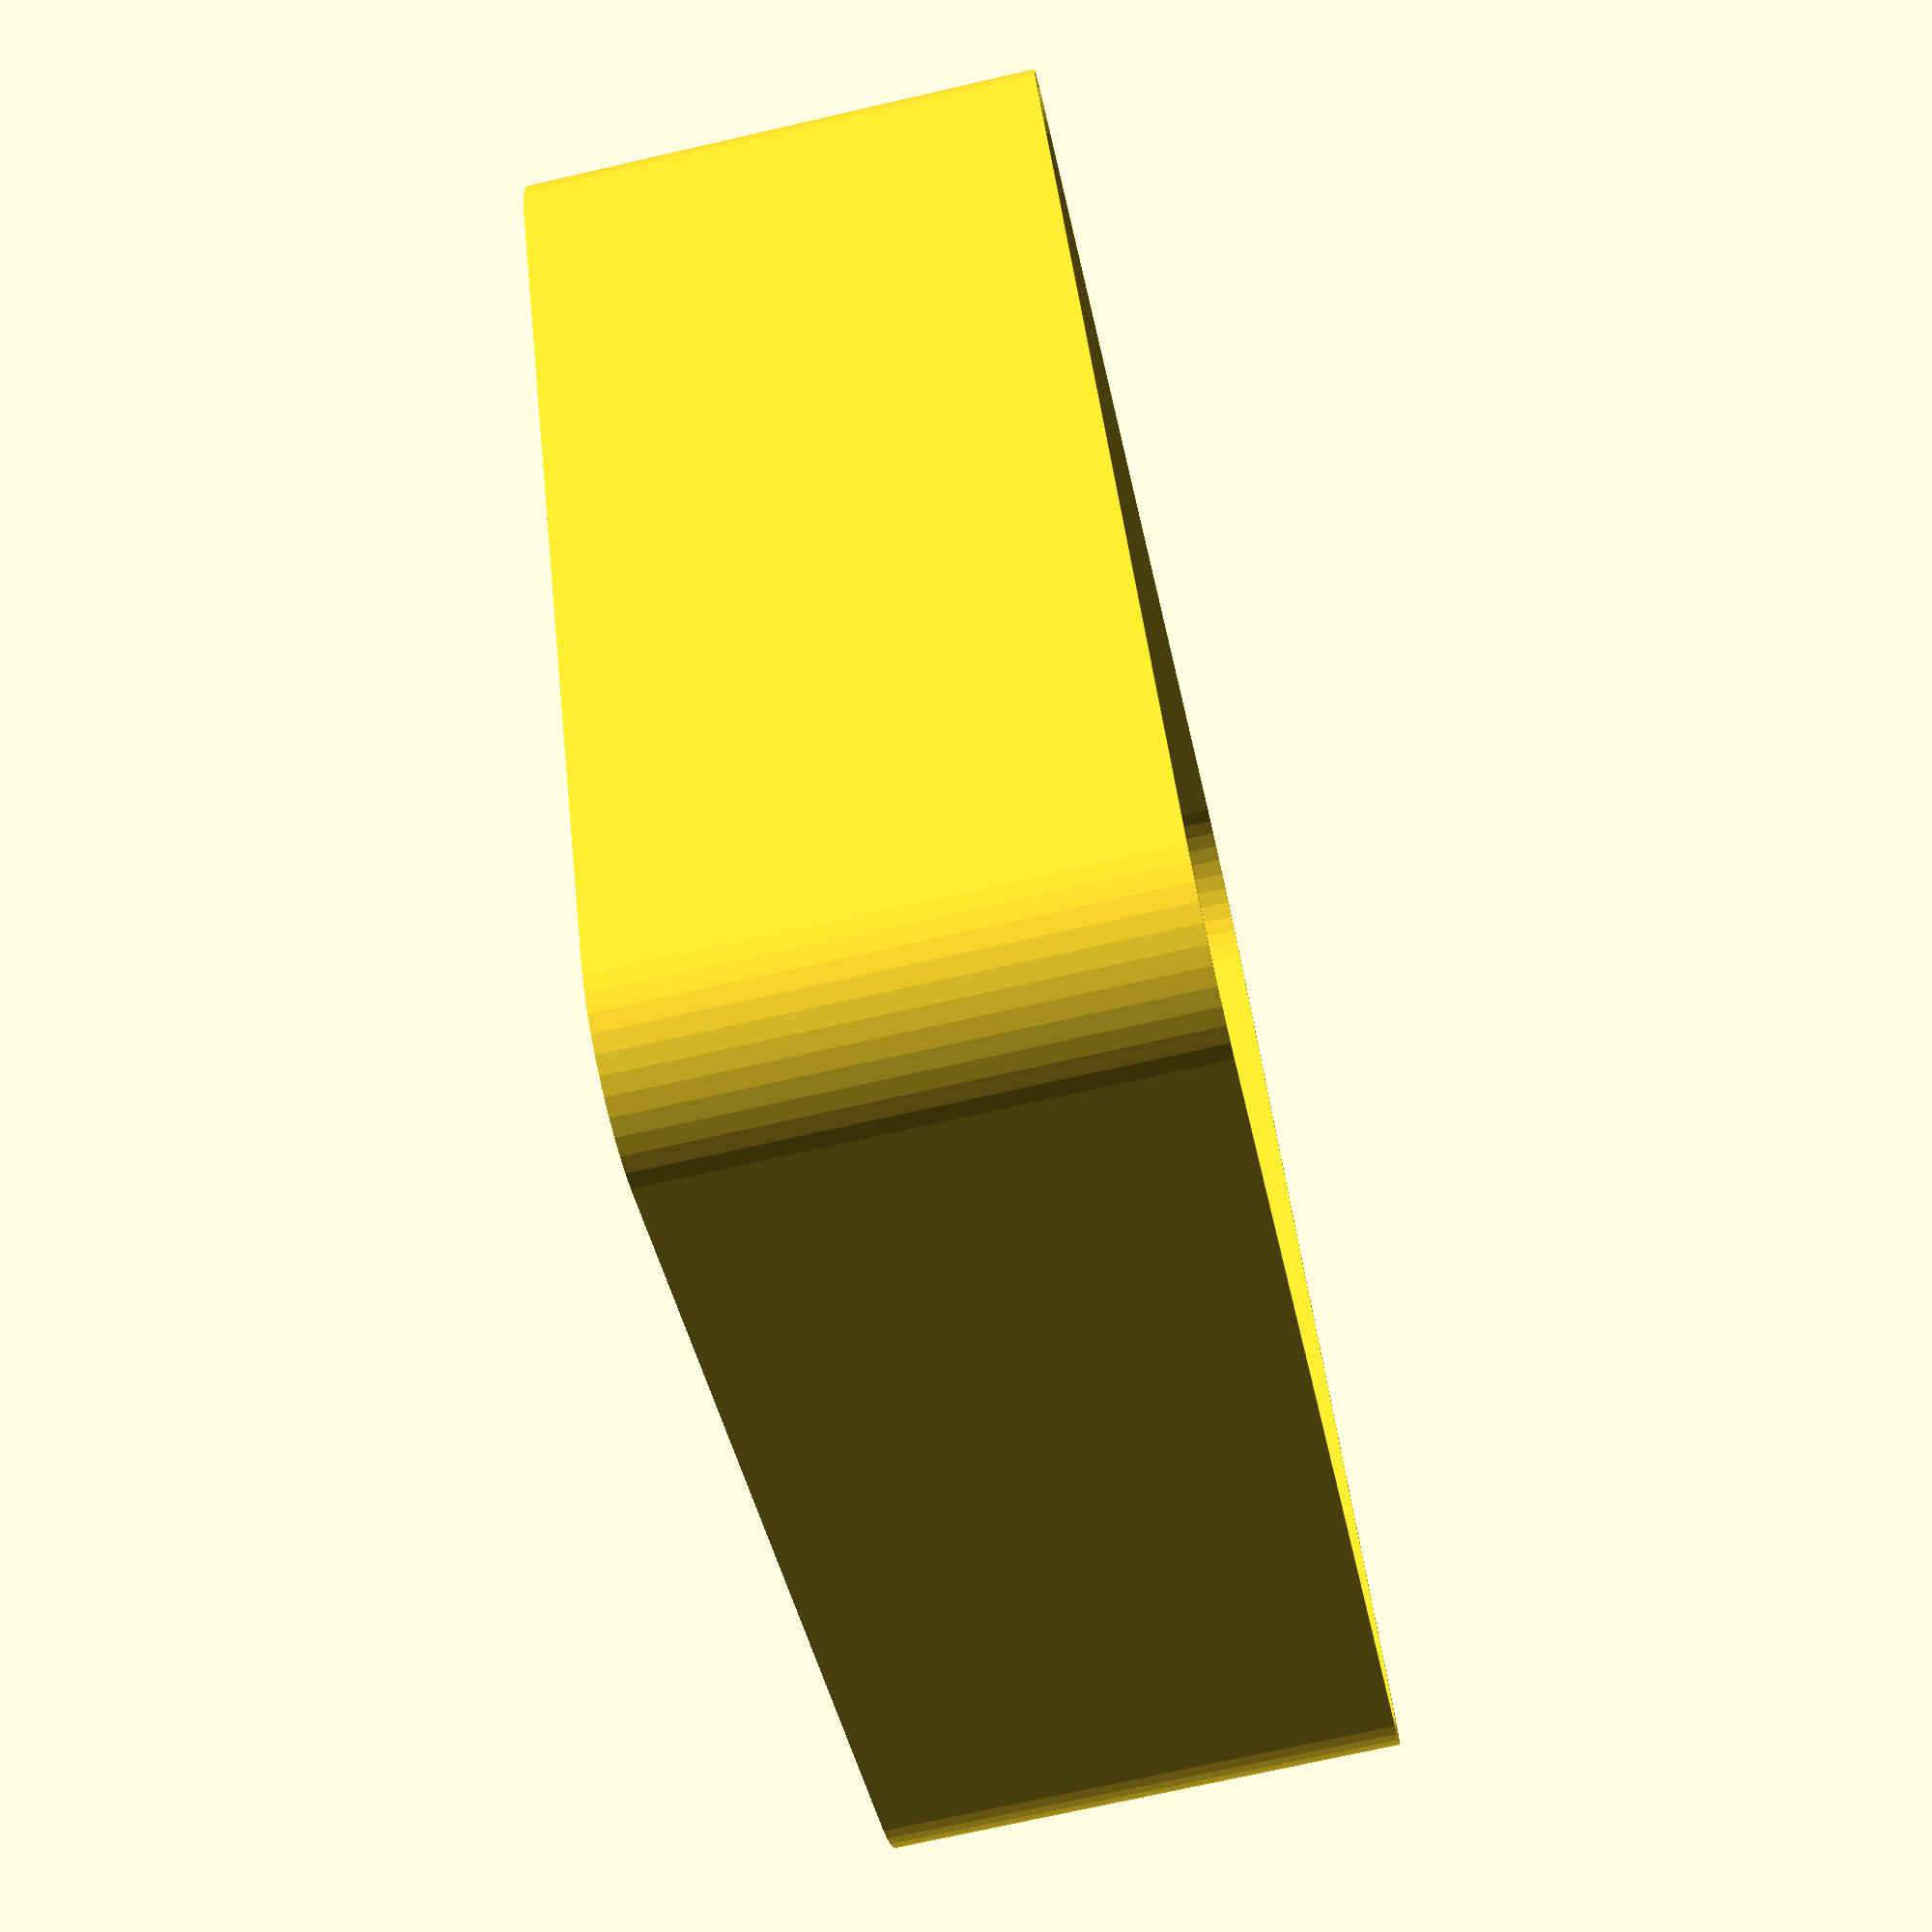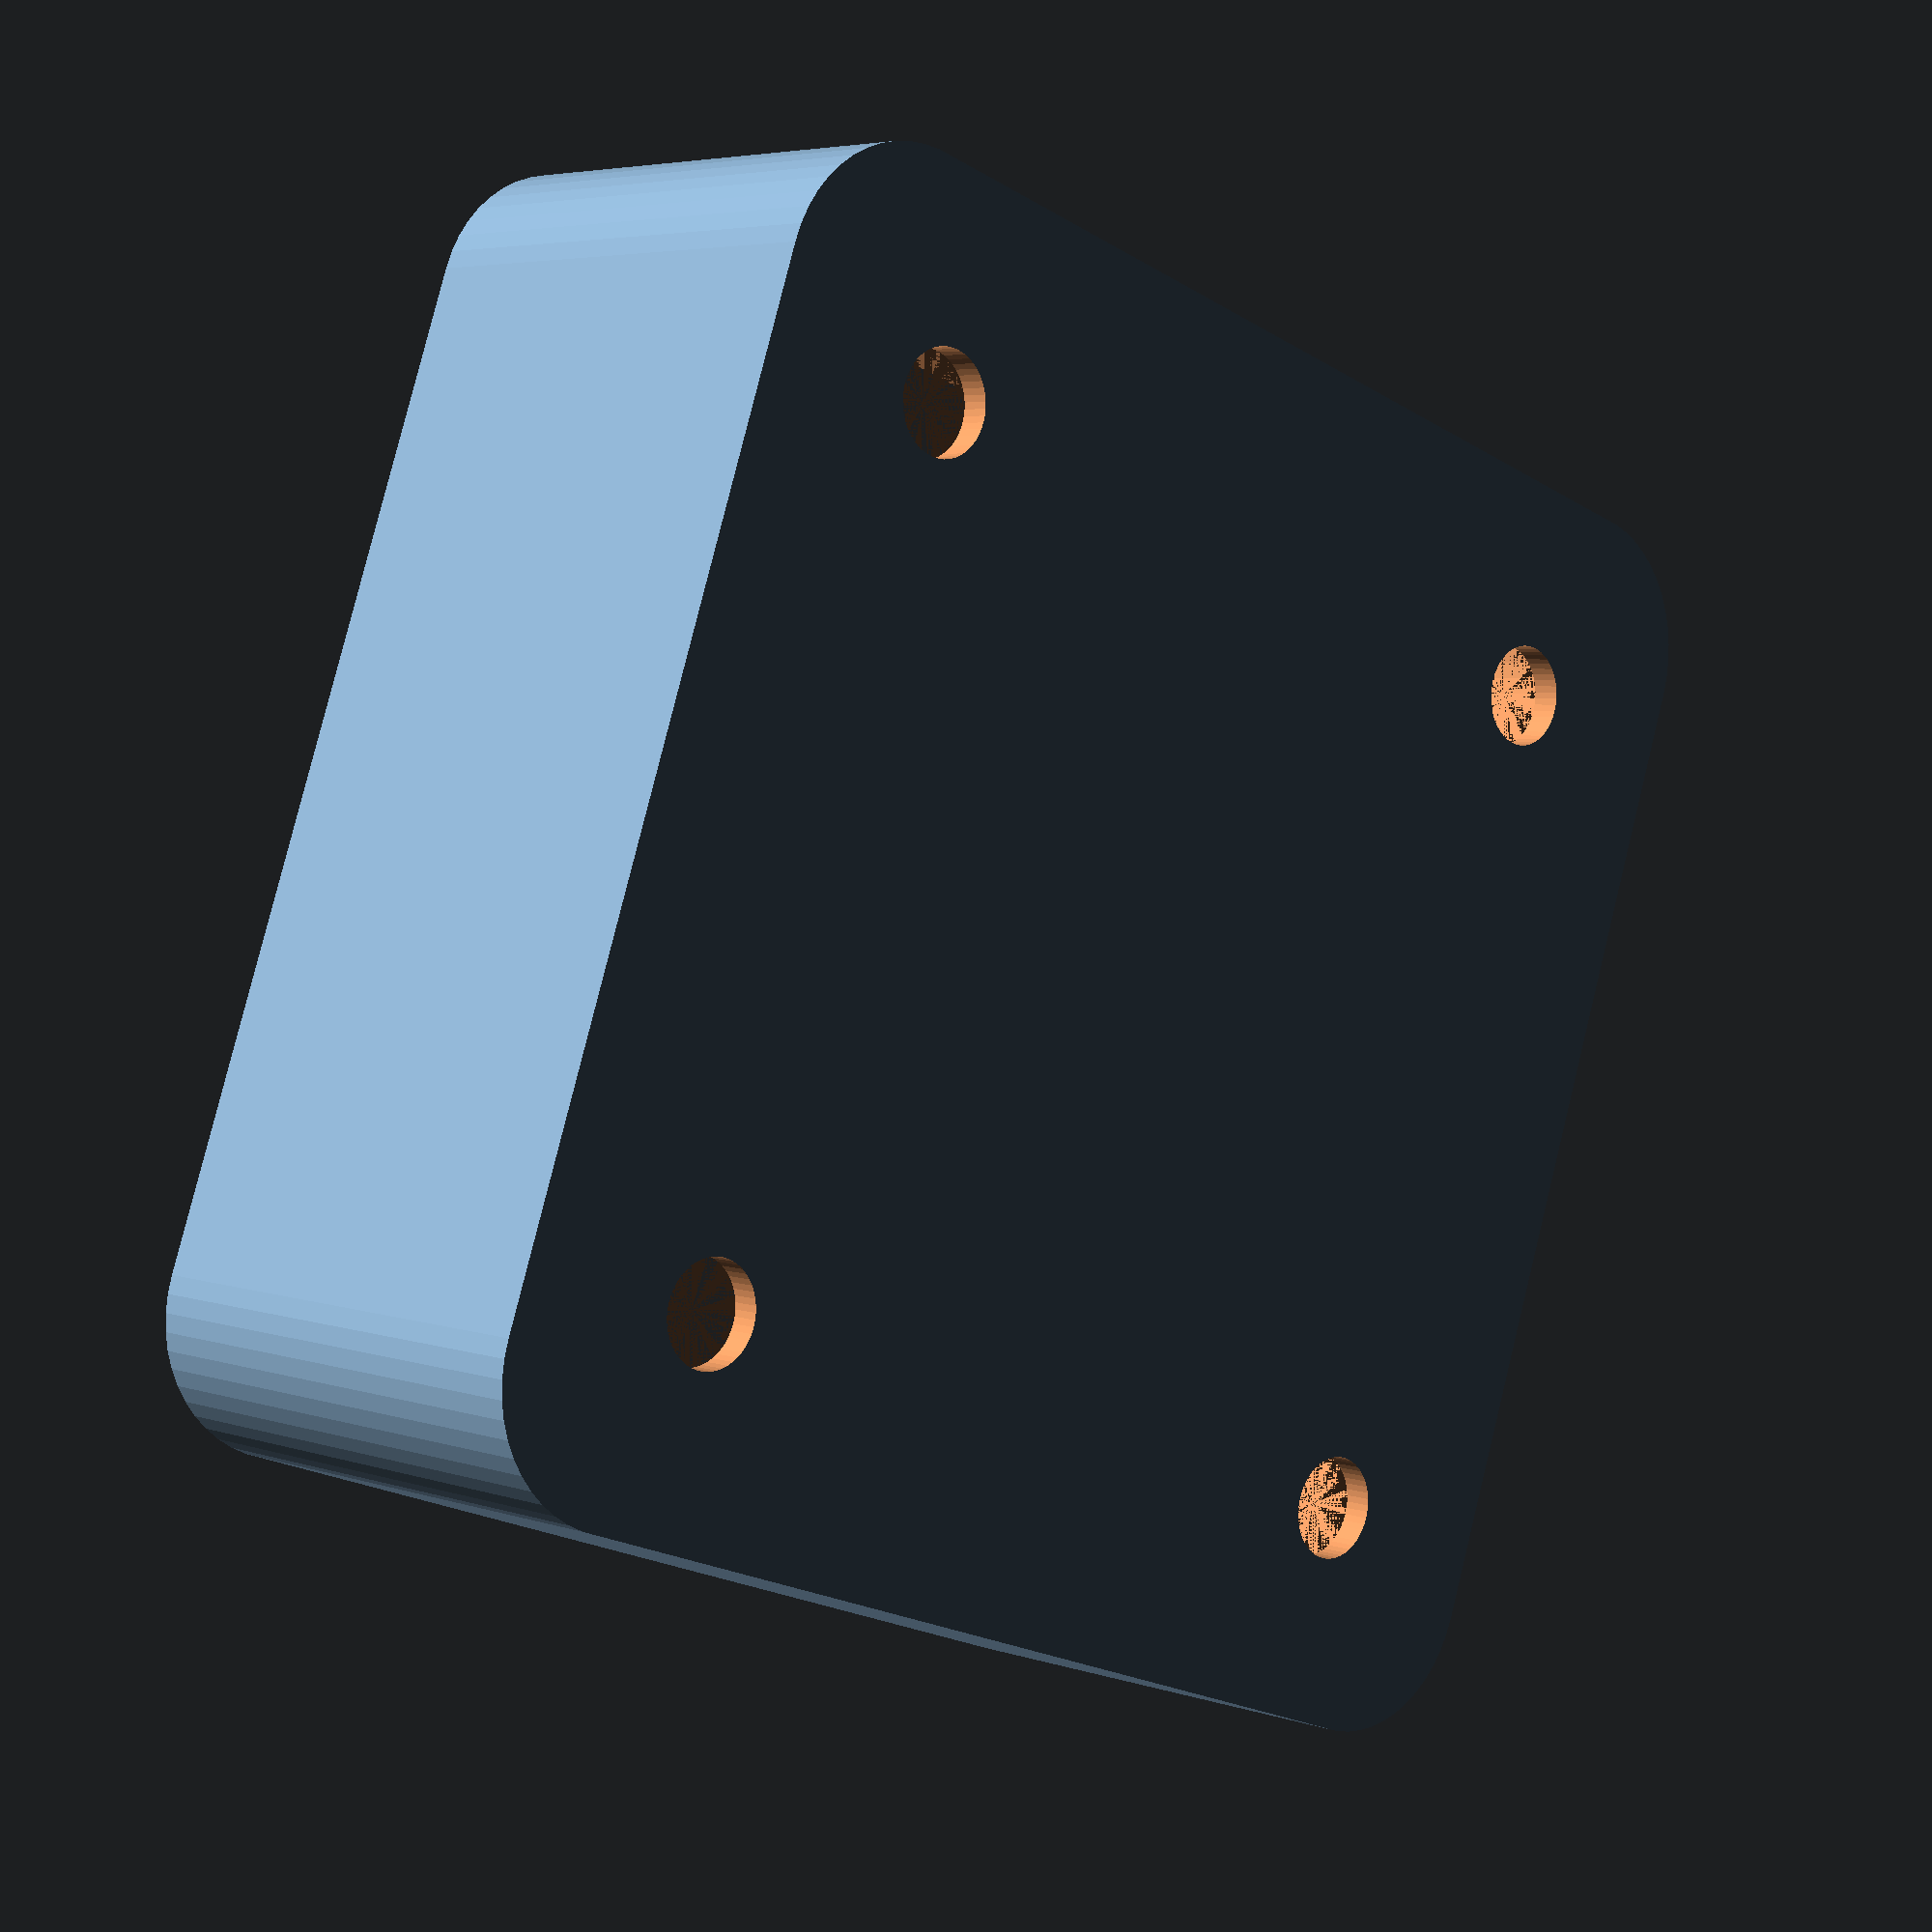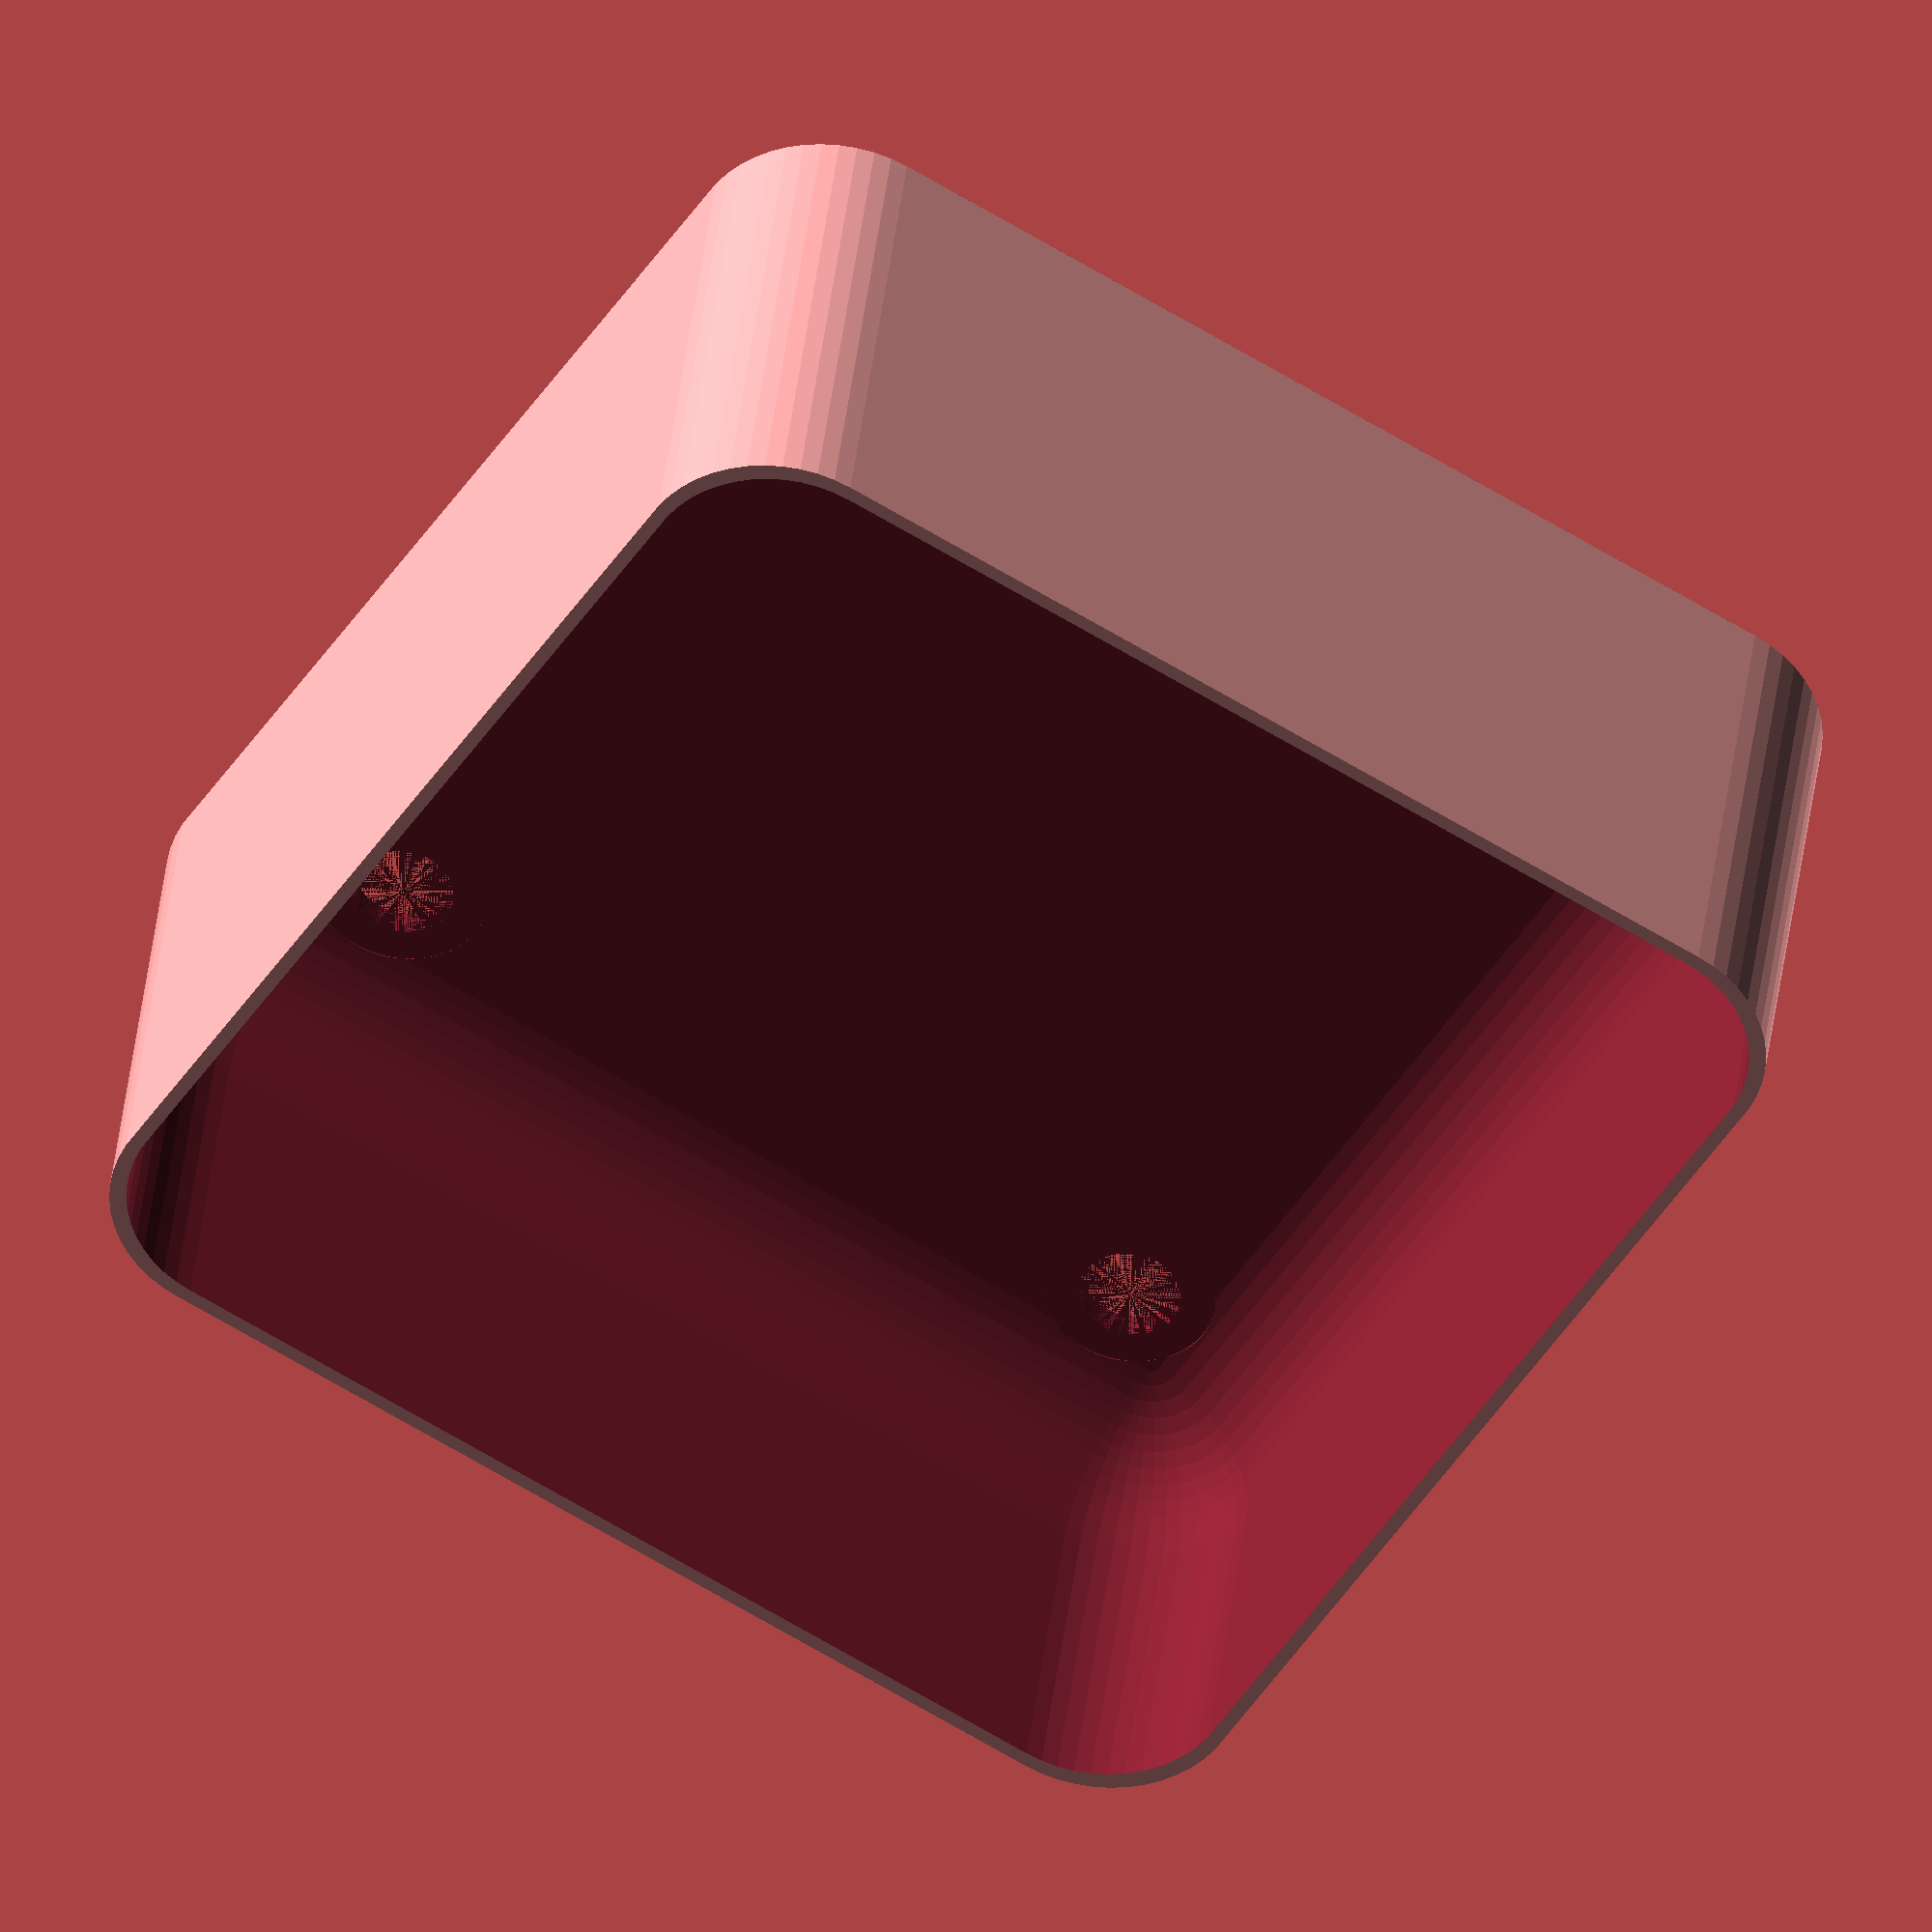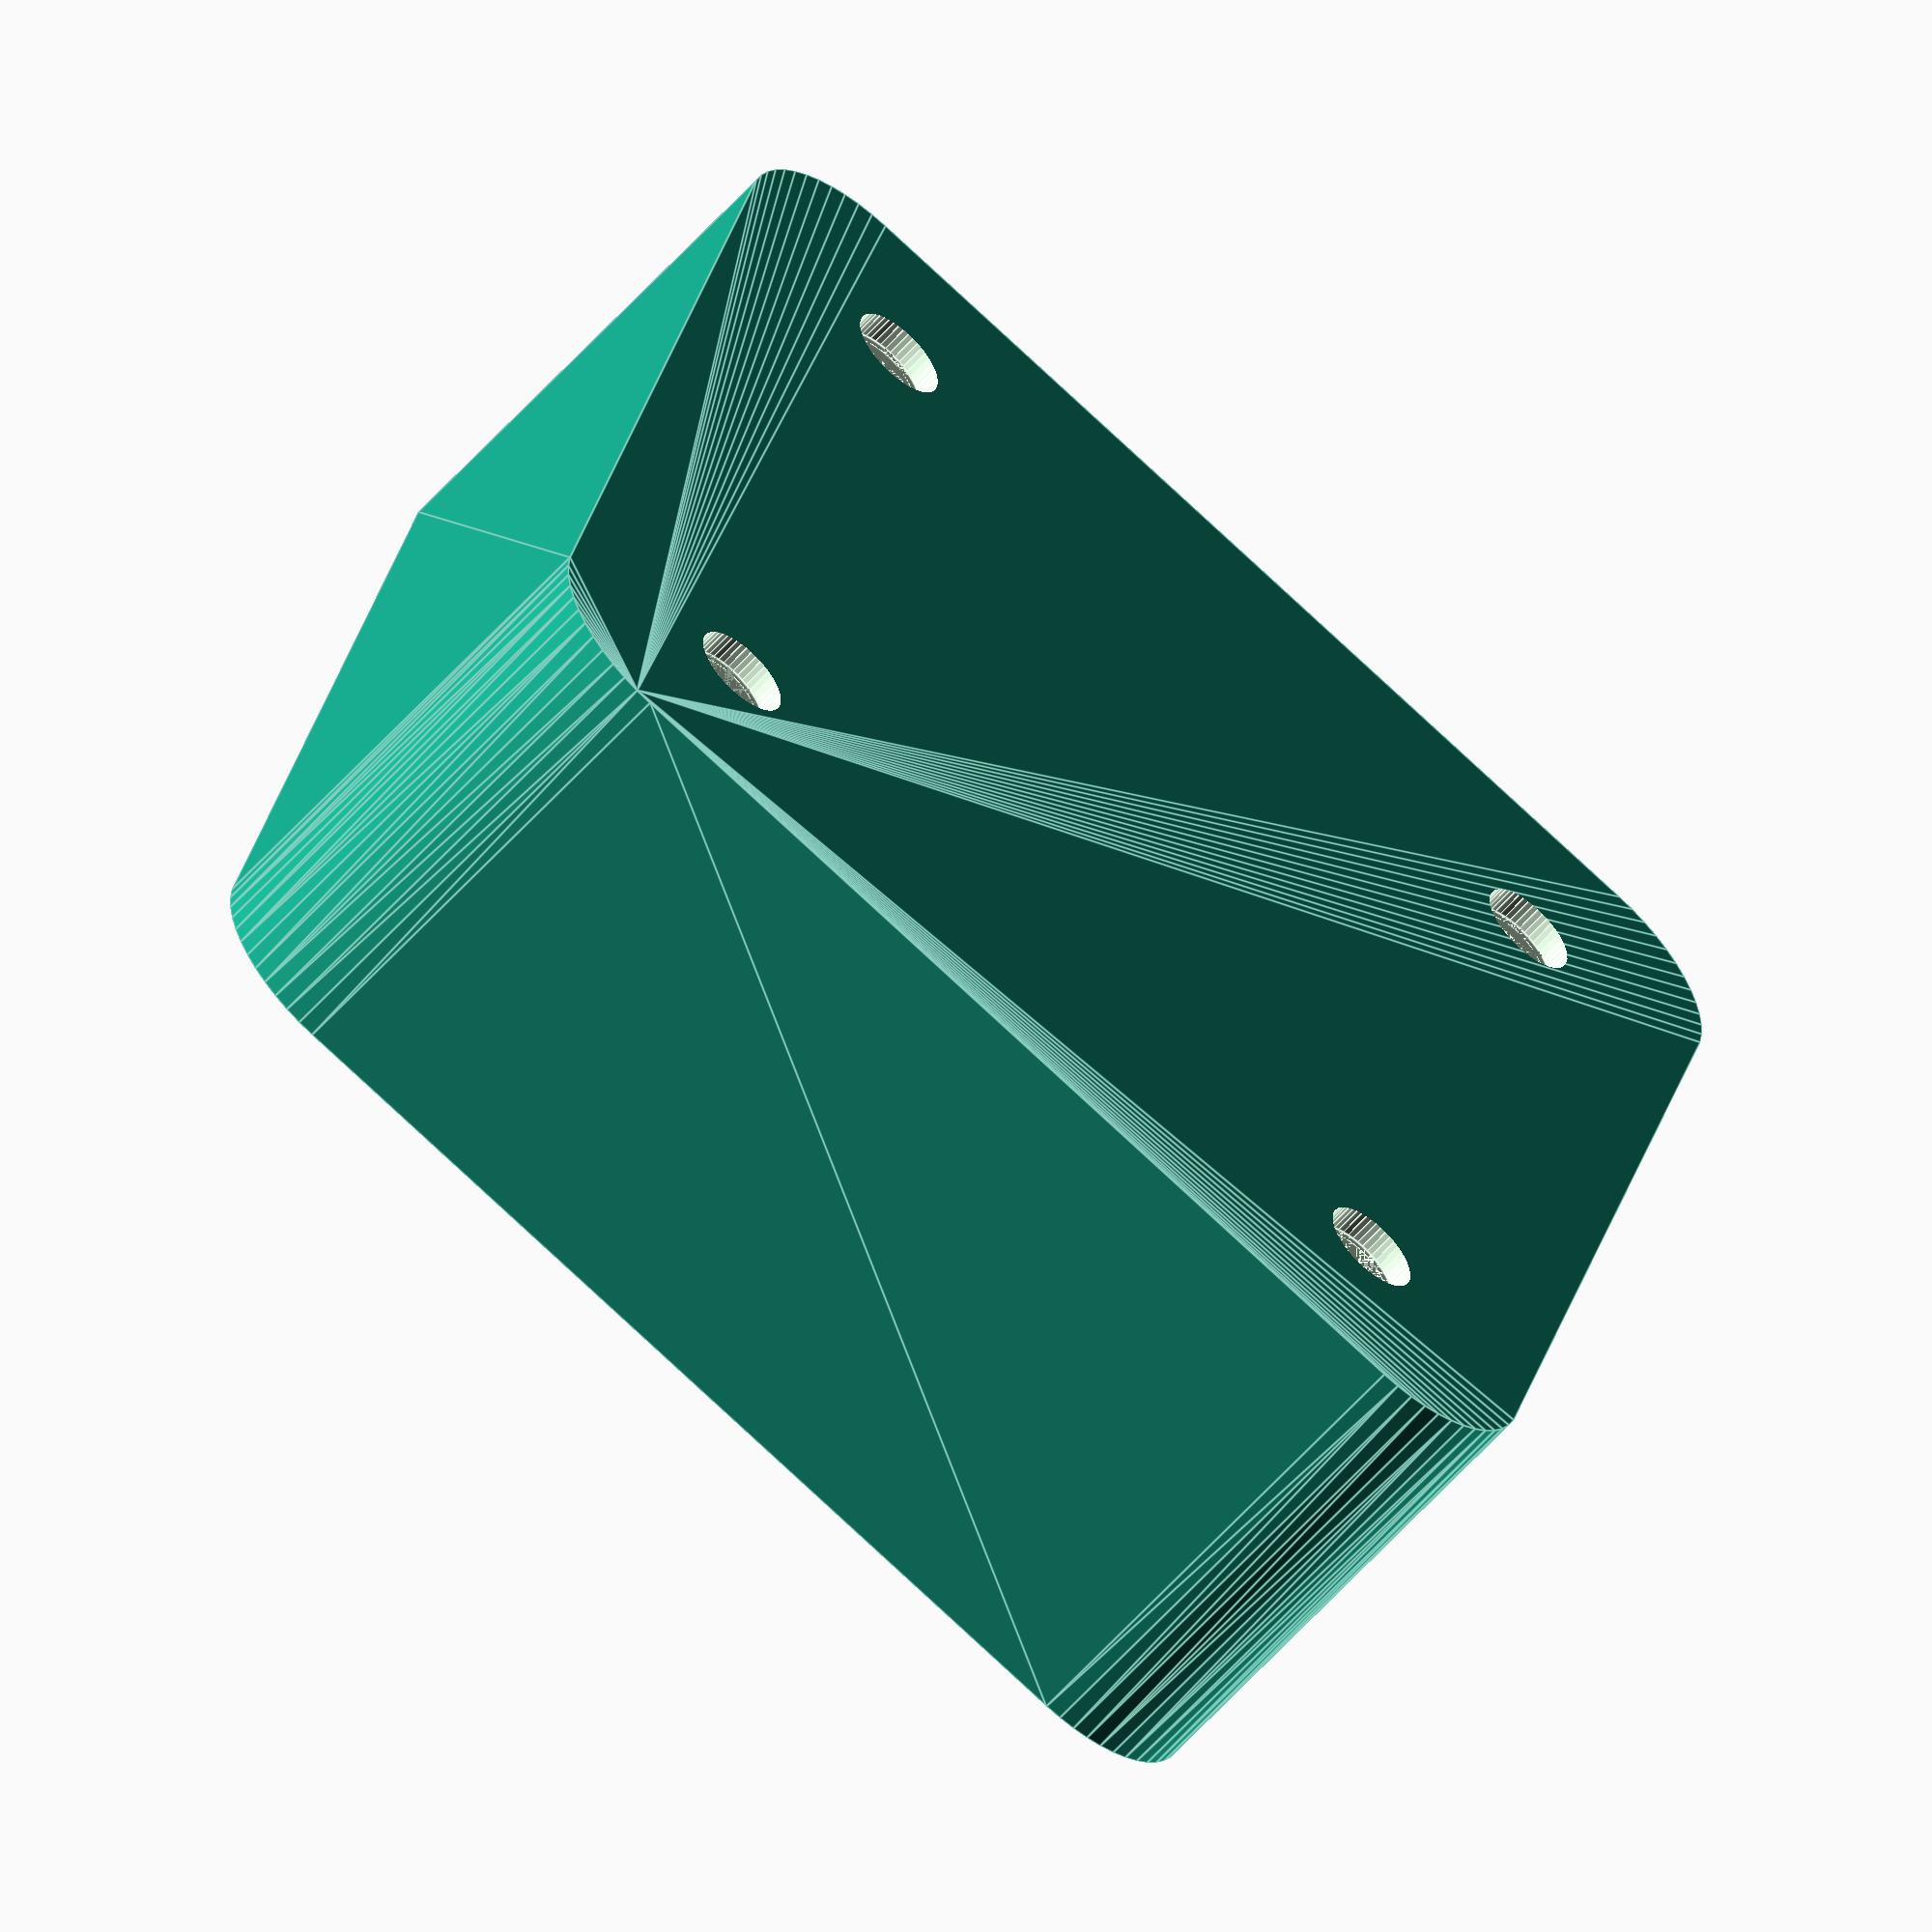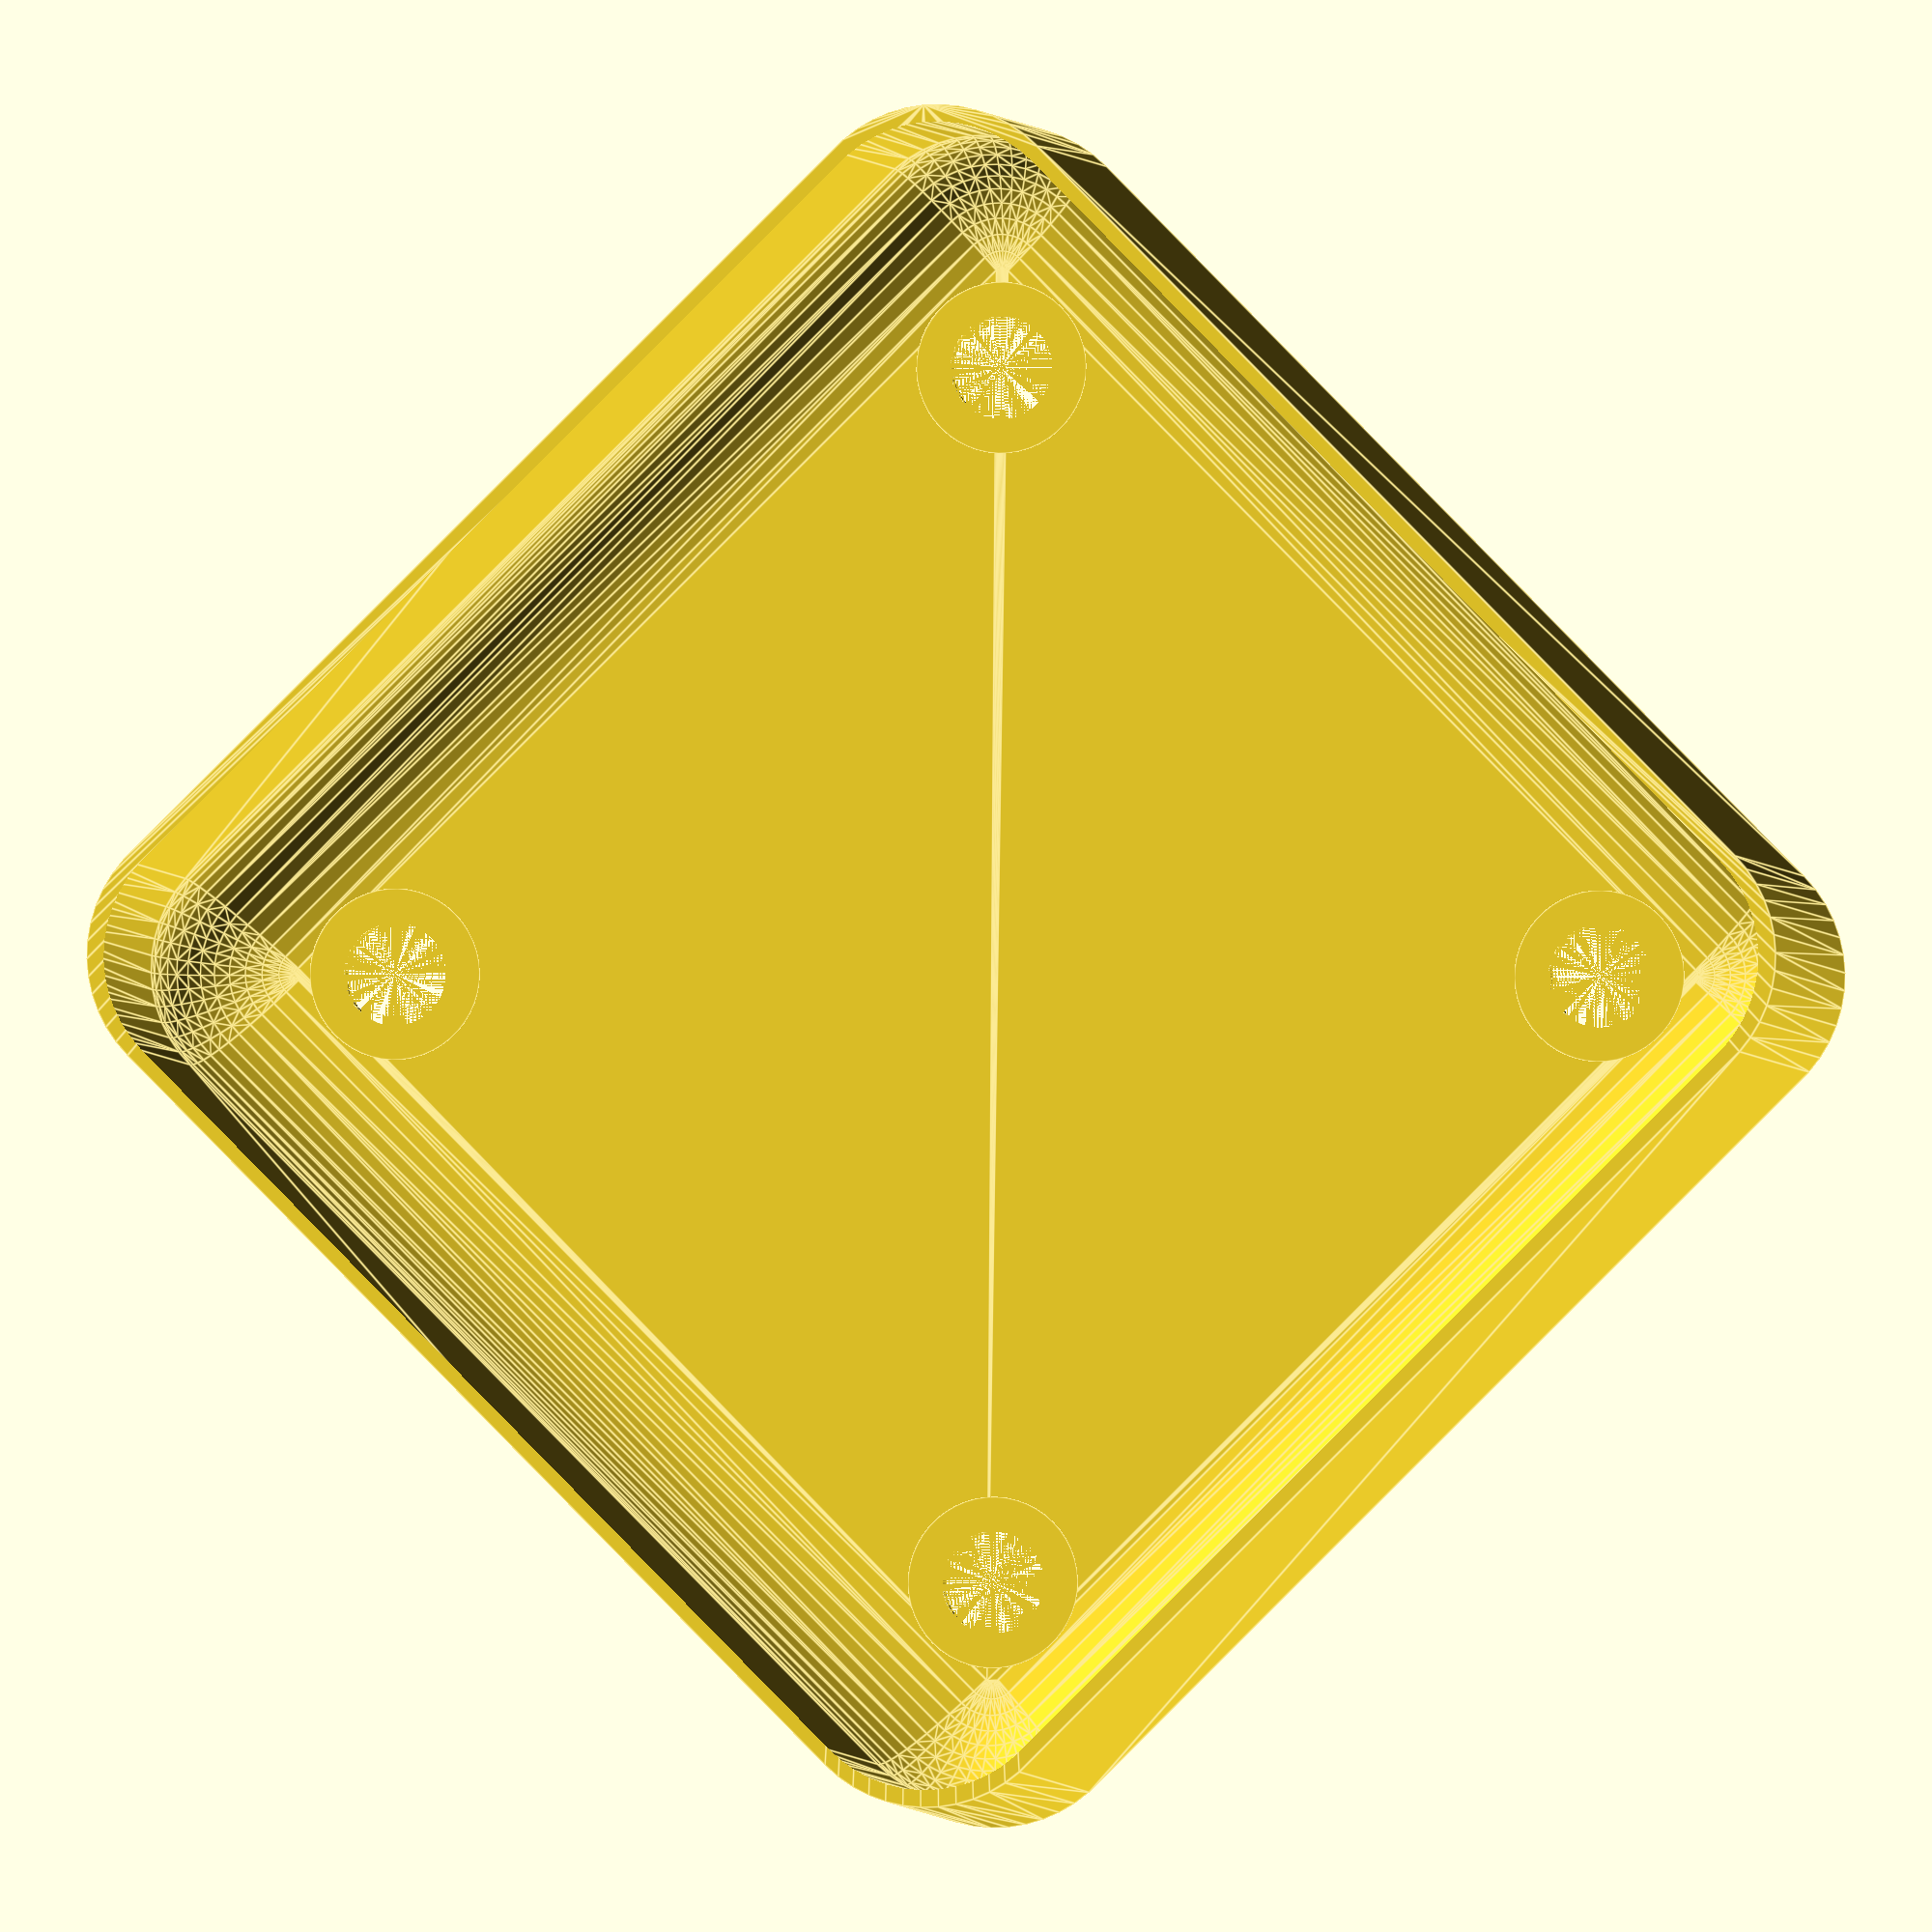
<openscad>
$fn = 50;


difference() {
	union() {
		hull() {
			translate(v = [-17.5000000000, 17.5000000000, 0]) {
				cylinder(h = 18, r = 5);
			}
			translate(v = [17.5000000000, 17.5000000000, 0]) {
				cylinder(h = 18, r = 5);
			}
			translate(v = [-17.5000000000, -17.5000000000, 0]) {
				cylinder(h = 18, r = 5);
			}
			translate(v = [17.5000000000, -17.5000000000, 0]) {
				cylinder(h = 18, r = 5);
			}
		}
	}
	union() {
		translate(v = [-15.0000000000, -15.0000000000, 1]) {
			rotate(a = [0, 0, 0]) {
				difference() {
					union() {
						translate(v = [0, 0, -10.0000000000]) {
							cylinder(h = 10, r = 1.5000000000);
						}
						cylinder(h = 3.2000000000, r = 3.0000000000);
						translate(v = [0, 0, -10.0000000000]) {
							cylinder(h = 10, r = 1.8000000000);
						}
						translate(v = [0, 0, -10.0000000000]) {
							cylinder(h = 10, r = 1.5000000000);
						}
					}
					union();
				}
			}
		}
		translate(v = [15.0000000000, -15.0000000000, 1]) {
			rotate(a = [0, 0, 0]) {
				difference() {
					union() {
						translate(v = [0, 0, -10.0000000000]) {
							cylinder(h = 10, r = 1.5000000000);
						}
						cylinder(h = 3.2000000000, r = 3.0000000000);
						translate(v = [0, 0, -10.0000000000]) {
							cylinder(h = 10, r = 1.8000000000);
						}
						translate(v = [0, 0, -10.0000000000]) {
							cylinder(h = 10, r = 1.5000000000);
						}
					}
					union();
				}
			}
		}
		translate(v = [-15.0000000000, 15.0000000000, 1]) {
			rotate(a = [0, 0, 0]) {
				difference() {
					union() {
						translate(v = [0, 0, -10.0000000000]) {
							cylinder(h = 10, r = 1.5000000000);
						}
						cylinder(h = 3.2000000000, r = 3.0000000000);
						translate(v = [0, 0, -10.0000000000]) {
							cylinder(h = 10, r = 1.8000000000);
						}
						translate(v = [0, 0, -10.0000000000]) {
							cylinder(h = 10, r = 1.5000000000);
						}
					}
					union();
				}
			}
		}
		translate(v = [15.0000000000, 15.0000000000, 1]) {
			rotate(a = [0, 0, 0]) {
				difference() {
					union() {
						translate(v = [0, 0, -10.0000000000]) {
							cylinder(h = 10, r = 1.5000000000);
						}
						cylinder(h = 3.2000000000, r = 3.0000000000);
						translate(v = [0, 0, -10.0000000000]) {
							cylinder(h = 10, r = 1.8000000000);
						}
						translate(v = [0, 0, -10.0000000000]) {
							cylinder(h = 10, r = 1.5000000000);
						}
					}
					union();
				}
			}
		}
		translate(v = [0, 0, 1]) {
			hull() {
				union() {
					translate(v = [-17.2500000000, 17.2500000000, 4.7500000000]) {
						cylinder(h = 28.5000000000, r = 4.7500000000);
					}
					translate(v = [-17.2500000000, 17.2500000000, 4.7500000000]) {
						sphere(r = 4.7500000000);
					}
					translate(v = [-17.2500000000, 17.2500000000, 33.2500000000]) {
						sphere(r = 4.7500000000);
					}
				}
				union() {
					translate(v = [17.2500000000, 17.2500000000, 4.7500000000]) {
						cylinder(h = 28.5000000000, r = 4.7500000000);
					}
					translate(v = [17.2500000000, 17.2500000000, 4.7500000000]) {
						sphere(r = 4.7500000000);
					}
					translate(v = [17.2500000000, 17.2500000000, 33.2500000000]) {
						sphere(r = 4.7500000000);
					}
				}
				union() {
					translate(v = [-17.2500000000, -17.2500000000, 4.7500000000]) {
						cylinder(h = 28.5000000000, r = 4.7500000000);
					}
					translate(v = [-17.2500000000, -17.2500000000, 4.7500000000]) {
						sphere(r = 4.7500000000);
					}
					translate(v = [-17.2500000000, -17.2500000000, 33.2500000000]) {
						sphere(r = 4.7500000000);
					}
				}
				union() {
					translate(v = [17.2500000000, -17.2500000000, 4.7500000000]) {
						cylinder(h = 28.5000000000, r = 4.7500000000);
					}
					translate(v = [17.2500000000, -17.2500000000, 4.7500000000]) {
						sphere(r = 4.7500000000);
					}
					translate(v = [17.2500000000, -17.2500000000, 33.2500000000]) {
						sphere(r = 4.7500000000);
					}
				}
			}
		}
	}
}
</openscad>
<views>
elev=251.9 azim=150.7 roll=257.1 proj=p view=wireframe
elev=355.4 azim=340.9 roll=137.2 proj=p view=solid
elev=141.2 azim=301.7 roll=173.7 proj=o view=wireframe
elev=238.6 azim=256.0 roll=41.0 proj=o view=edges
elev=182.3 azim=315.4 roll=172.2 proj=o view=edges
</views>
